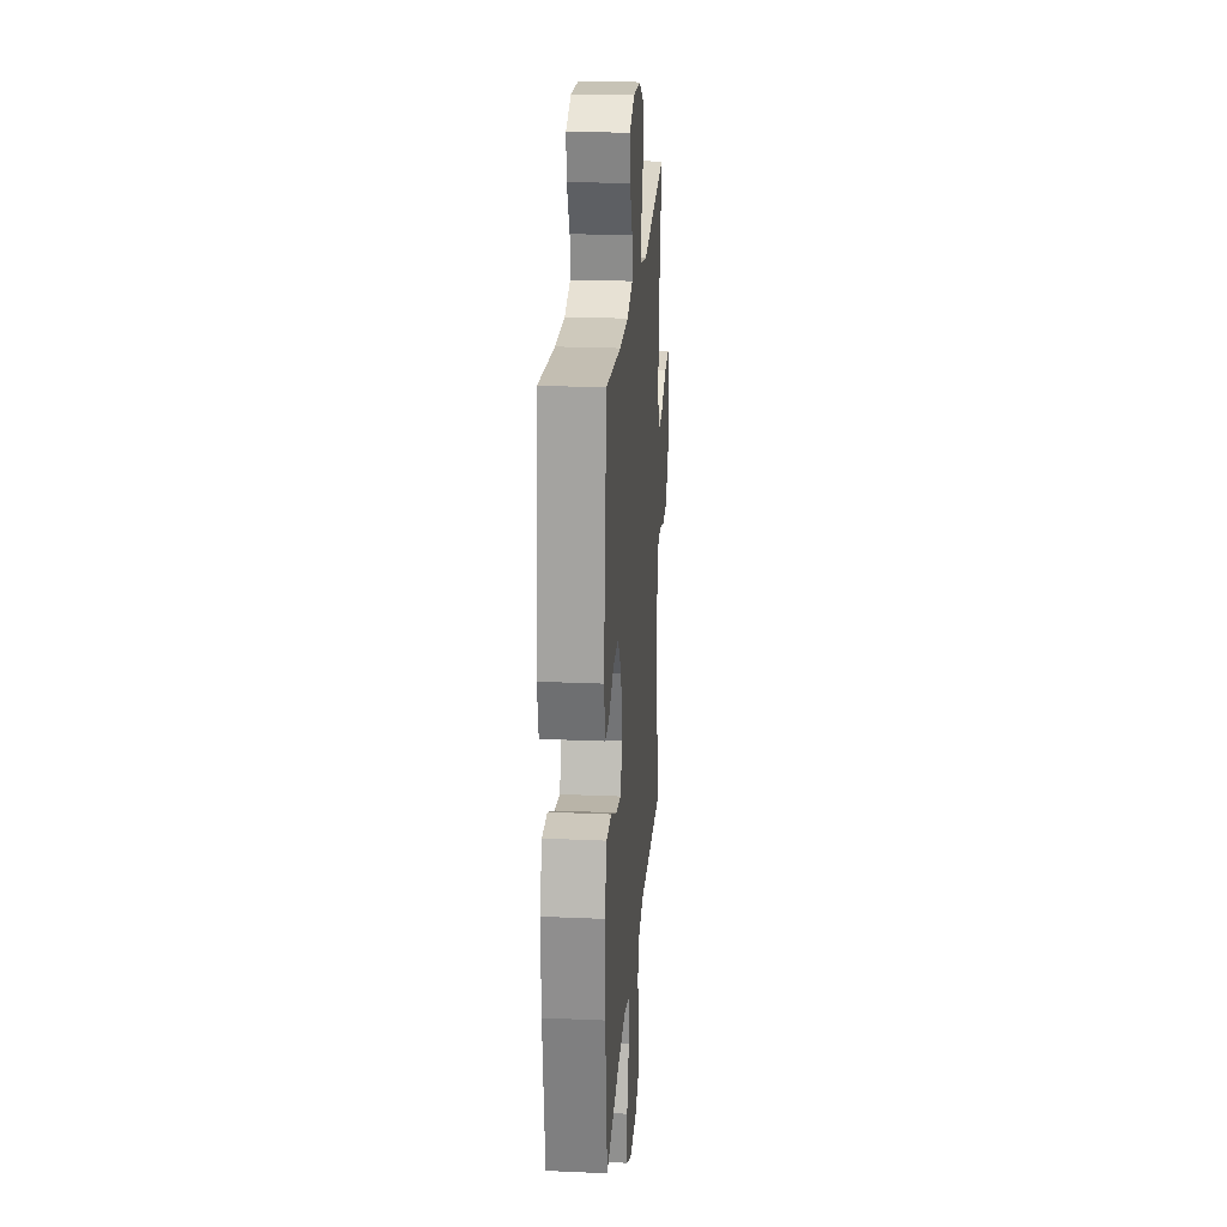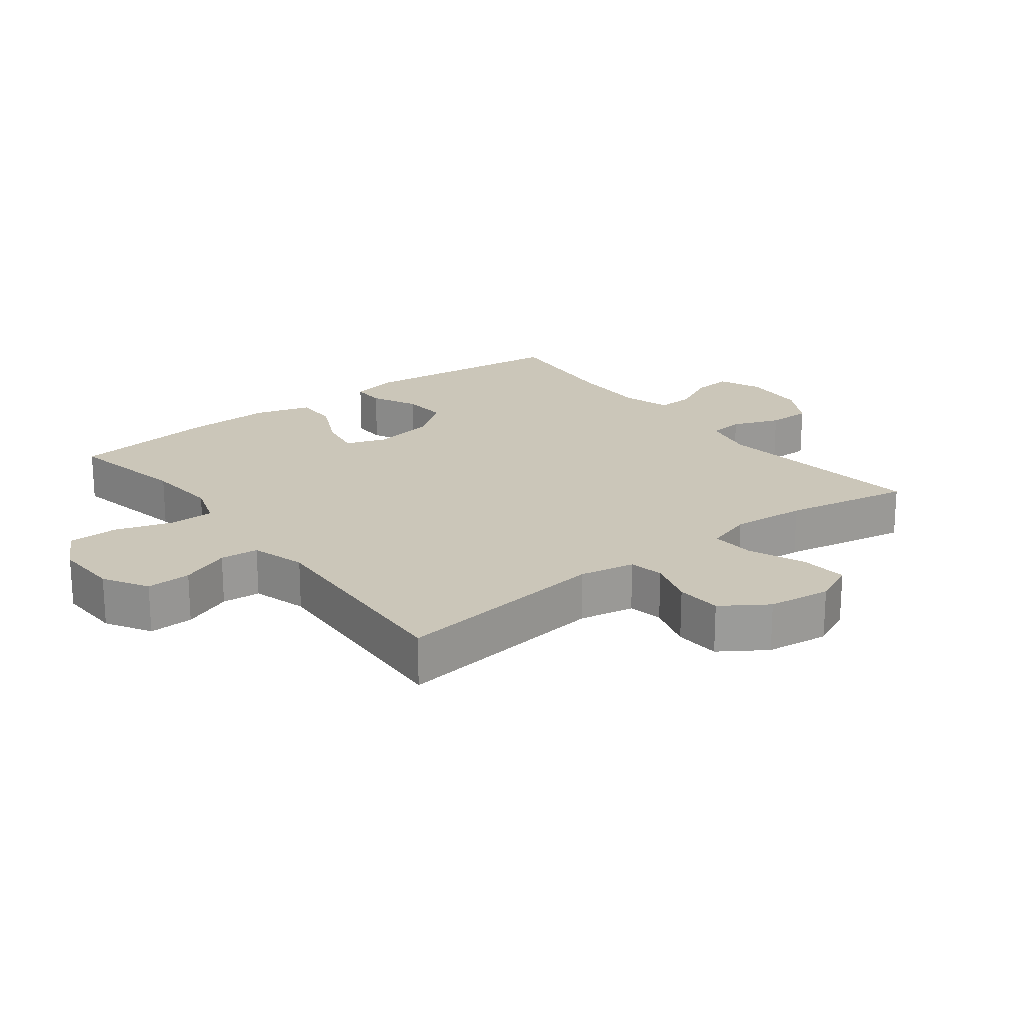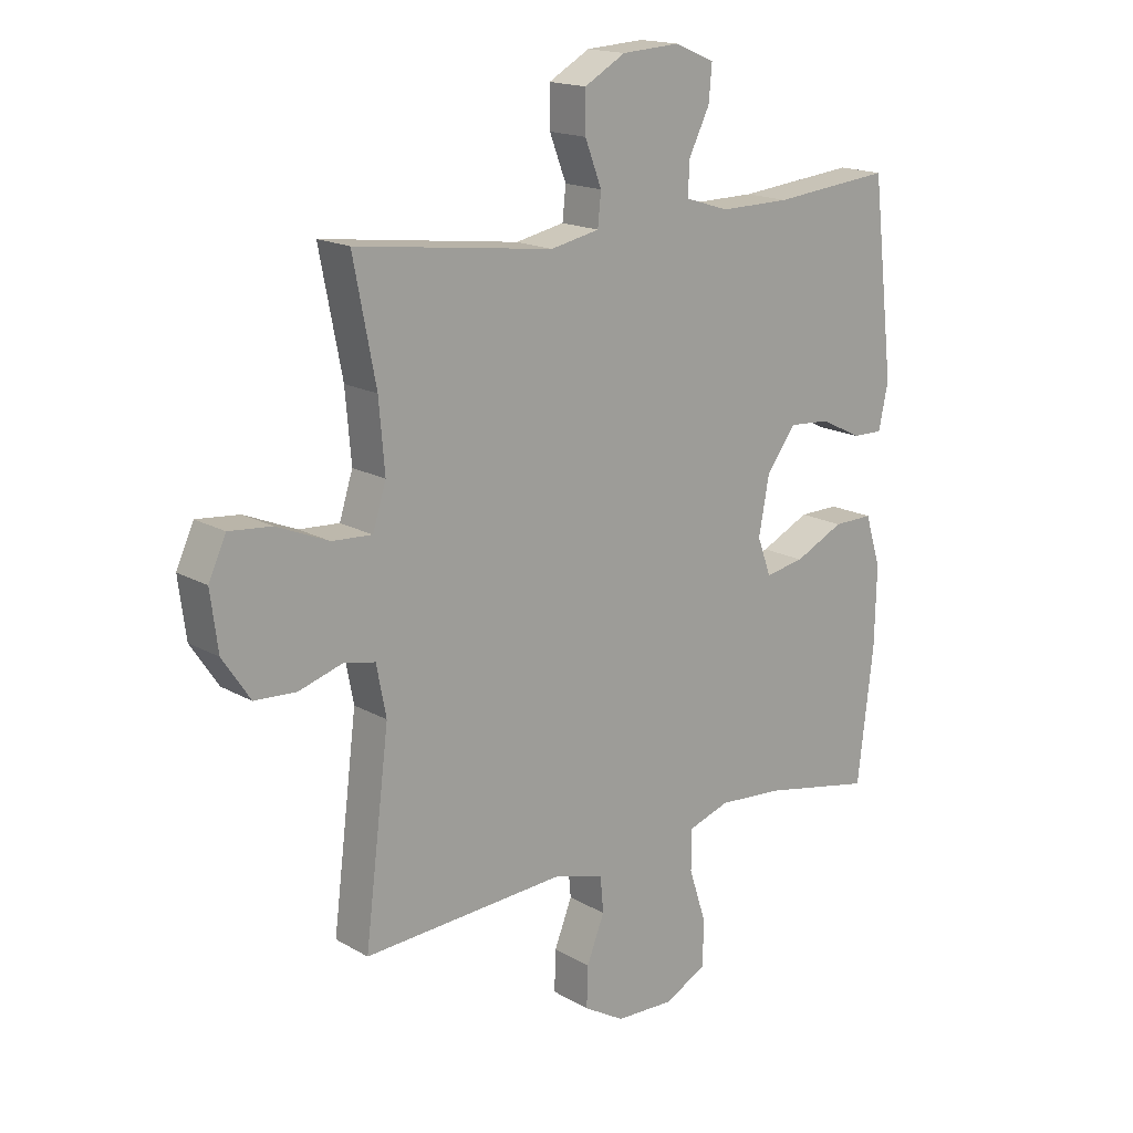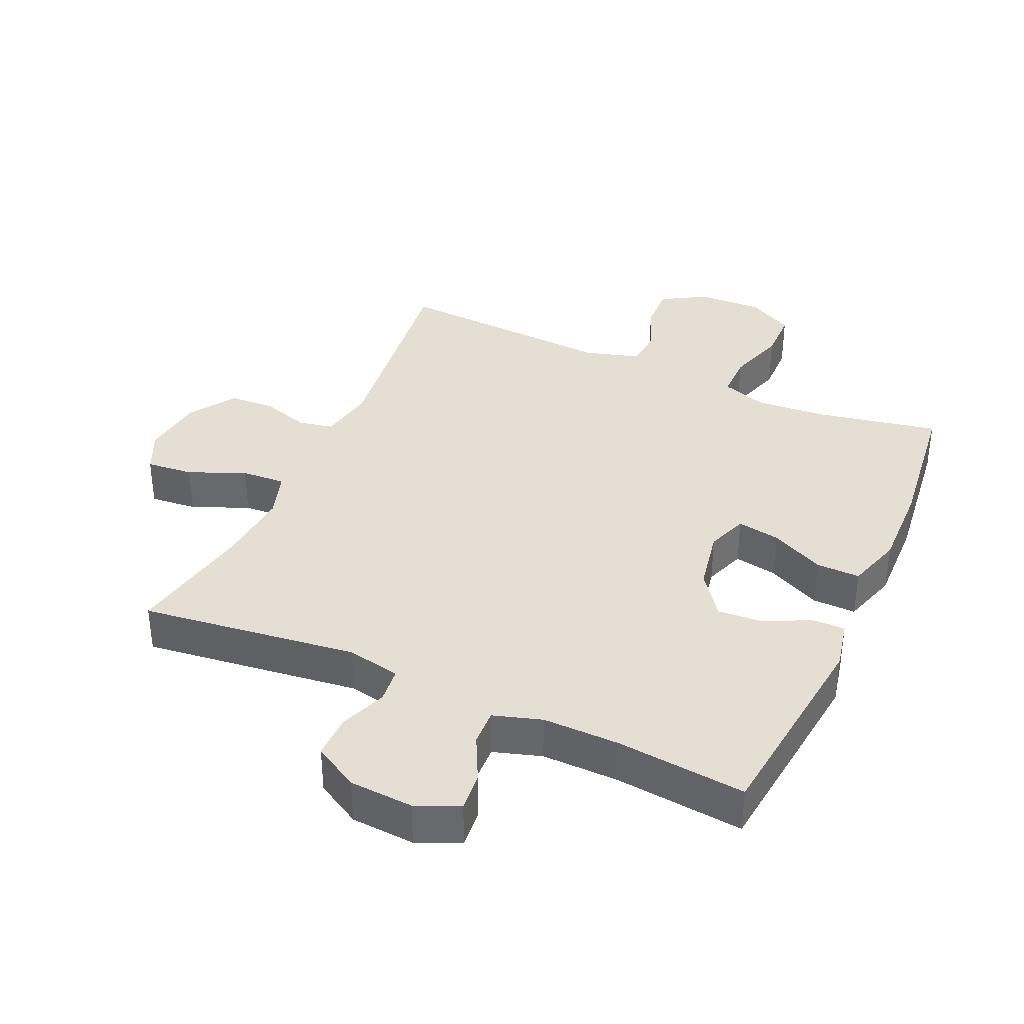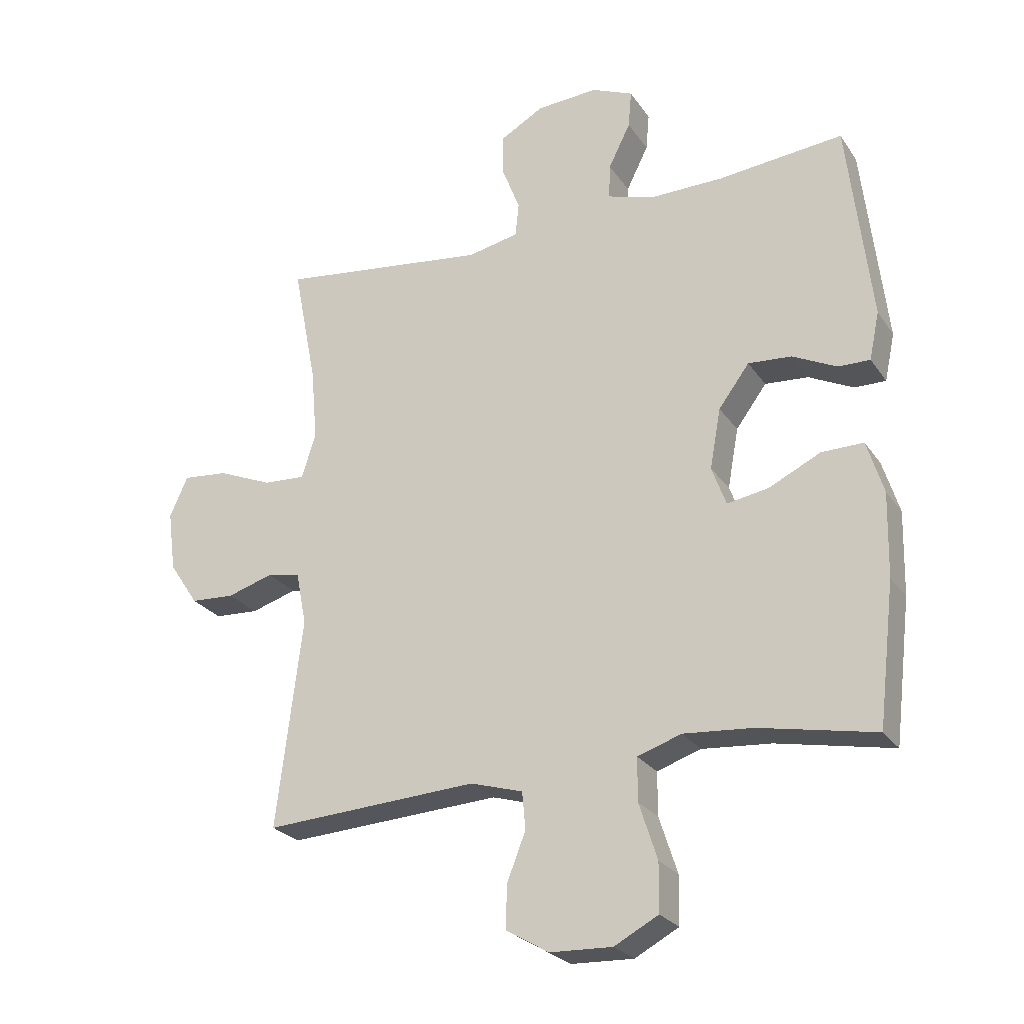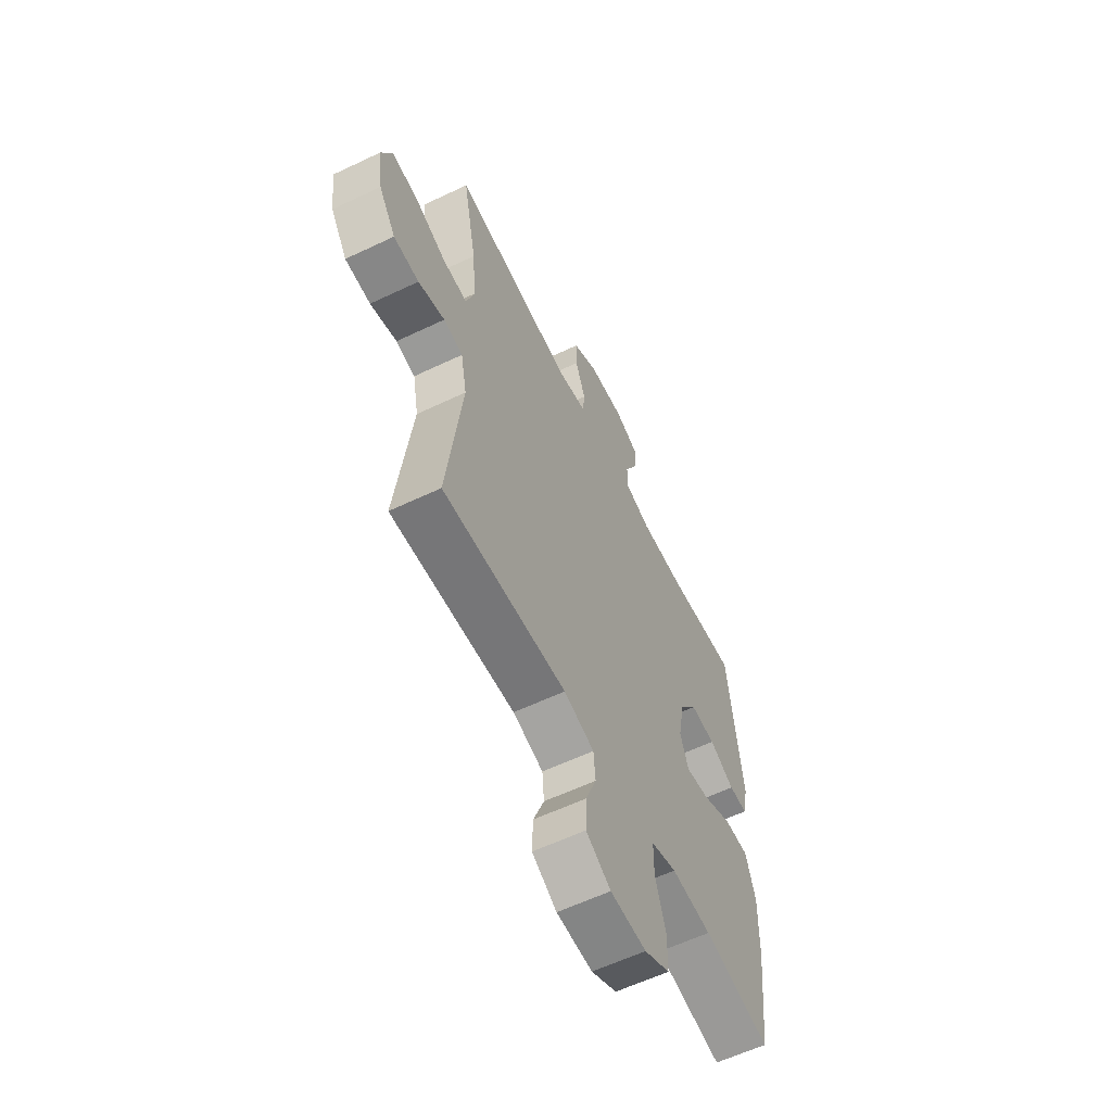
<metadata>
{"format":"obj","ext":"obj","renderer":"f3d","projection":"perspective","resolution":1024,"background":"white","views":[{"elev":23.0,"azim":94.3,"up":"+Z"},{"elev":20.8,"azim":-127.7,"up":"+Y"},{"elev":16.8,"azim":-41.0,"up":"+Z"},{"elev":37.1,"azim":24.1,"up":"+Y"},{"elev":-25.1,"azim":26.3,"up":"+Z"},{"elev":-59.9,"azim":-64.0,"up":"+Z"}]}
</metadata>
<code>
o path1118
v 0.5491 0.0375 -0.2634
v 0.5524 0.0375 -0.1262
v 0.525 0.0375 -0.03904
v 0.4564 0.0375 -0.04007
v 0.3713 0.0375 -0.08128
v 0.3036 0.0375 -0.09325
v 0.28 0.0375 -0.02884
v 0.298 0.0375 0.06975
v 0.3484 0.0375 0.138
v 0.4195 0.0375 0.1329
v 0.4919 0.0375 0.09758
v 0.5439 0.0375 0.09664
v 0.5604 0.0375 0.175
v 0.5219 0.0375 0.507
v 0.3171 0.0375 0.4862
v 0.1959 0.0375 0.4845
v 0.1197 0.0375 0.508
v 0.122 0.0375 0.5655
v 0.158 0.0375 0.638
v 0.1634 0.0375 0.6995
v 0.09515 0.0375 0.7284
v -0.005646 0.0375 0.7219
v -0.07663 0.0375 0.6815
v -0.07642 0.0375 0.6128
v -0.04748 0.0375 0.5377
v -0.05322 0.0375 0.4822
v -0.1375 0.0375 0.4646
v -0.48 0.0375 0.507
v -0.4412 0.0375 0.307
v -0.4311 0.0375 0.1889
v -0.4543 0.0375 0.1154
v -0.5236 0.0375 0.1195
v -0.6131 0.0375 0.1568
v -0.6872 0.0375 0.1639
v -0.7173 0.0375 0.09775
v -0.7043 0.0375 -0.00153
v -0.6564 0.0375 -0.07331
v -0.5842 0.0375 -0.07722
v -0.509 0.0375 -0.05403
v -0.4546 0.0375 -0.06484
v -0.4377 0.0375 -0.1517
v -0.48 0.0375 -0.4947
v -0.1291 0.0375 -0.4734
v -0.04295 0.0375 -0.4987
v -0.03753 0.0375 -0.5595
v -0.06815 0.0375 -0.6376
v -0.07017 0.0375 -0.7081
v 7.6e-05 0.0375 -0.7491
v 0.1021 0.0375 -0.7527
v 0.1742 0.0375 -0.7141
v 0.1754 0.0375 -0.635
v 0.1457 0.0375 -0.5431
v 0.1458 0.0375 -0.4727
v 0.2178 0.0375 -0.4484
v 0.3311 0.0375 -0.4574
v 0.5219 0.0375 -0.4947
v 0.5491 -0.0375 -0.2634
v 0.5524 -0.0375 -0.1262
v 0.525 -0.0375 -0.03904
v 0.4564 -0.0375 -0.04007
v 0.3713 -0.0375 -0.08128
v 0.3036 -0.0375 -0.09325
v 0.28 -0.0375 -0.02884
v 0.298 -0.0375 0.06975
v 0.3484 -0.0375 0.138
v 0.4195 -0.0375 0.1329
v 0.4919 -0.0375 0.09758
v 0.5439 -0.0375 0.09664
v 0.5604 -0.0375 0.175
v 0.5219 -0.0375 0.507
v 0.3171 -0.0375 0.4862
v 0.1959 -0.0375 0.4845
v 0.1197 -0.0375 0.508
v 0.122 -0.0375 0.5655
v 0.158 -0.0375 0.638
v 0.1634 -0.0375 0.6995
v 0.09515 -0.0375 0.7284
v -0.005646 -0.0375 0.7219
v -0.07663 -0.0375 0.6815
v -0.07642 -0.0375 0.6128
v -0.04748 -0.0375 0.5377
v -0.05322 -0.0375 0.4822
v -0.1375 -0.0375 0.4646
v -0.48 -0.0375 0.507
v -0.4412 -0.0375 0.307
v -0.4311 -0.0375 0.1889
v -0.4543 -0.0375 0.1154
v -0.5236 -0.0375 0.1195
v -0.6131 -0.0375 0.1568
v -0.6872 -0.0375 0.1639
v -0.7173 -0.0375 0.09775
v -0.7043 -0.0375 -0.00153
v -0.6564 -0.0375 -0.07331
v -0.5842 -0.0375 -0.07722
v -0.509 -0.0375 -0.05403
v -0.4546 -0.0375 -0.06484
v -0.4377 -0.0375 -0.1517
v -0.48 -0.0375 -0.4947
v -0.1291 -0.0375 -0.4734
v -0.04295 -0.0375 -0.4987
v -0.03753 -0.0375 -0.5595
v -0.06815 -0.0375 -0.6376
v -0.07017 -0.0375 -0.7081
v 7.6e-05 -0.0375 -0.7491
v 0.1021 -0.0375 -0.7527
v 0.1742 -0.0375 -0.7141
v 0.1754 -0.0375 -0.635
v 0.1457 -0.0375 -0.5431
v 0.1458 -0.0375 -0.4727
v 0.2178 -0.0375 -0.4484
v 0.3311 -0.0375 -0.4574
v 0.5219 -0.0375 -0.4947
v 0.1634 0.0375 0.6995
v 0.1634 0.0375 0.6995
v 0.09515 0.0375 0.7284
v -0.005646 0.0375 0.7219
v -0.07663 0.0375 0.6815
v -0.07663 0.0375 0.6815
v 0.158 0.0375 0.638
v -0.07642 0.0375 0.6128
v 0.122 0.0375 0.5655
v -0.04748 0.0375 0.5377
v 0.1197 0.0375 0.508
v 0.1197 0.0375 0.508
v -0.05322 0.0375 0.4822
v -0.05322 0.0375 0.4822
v 0.1959 0.0375 0.4845
v 0.5219 0.0375 0.507
v 0.5219 0.0375 0.507
v 0.3171 0.0375 0.4862
v -0.1375 0.0375 0.4646
v -0.48 0.0375 0.507
v -0.48 0.0375 0.507
v -0.4412 0.0375 0.307
v -0.4311 0.0375 0.1889
v 0.5604 0.0375 0.175
v -0.4543 0.0375 0.1154
v -0.4543 0.0375 0.1154
v 0.5439 0.0375 0.09664
v 0.5439 0.0375 0.09664
v 0.3484 0.0375 0.138
v 0.4195 0.0375 0.1329
v -0.6131 0.0375 0.1568
v -0.6872 0.0375 0.1639
v -0.6872 0.0375 0.1639
v -0.7173 0.0375 0.09775
v -0.5236 0.0375 0.1195
v 0.298 0.0375 0.06975
v 0.4919 0.0375 0.09758
v -0.7043 0.0375 -0.00153
v 0.28 0.0375 -0.02884
v -0.6564 0.0375 -0.07331
v 0.3036 0.0375 -0.09325
v 0.3036 0.0375 -0.09325
v 0.5524 0.0375 -0.1262
v 0.525 0.0375 -0.03904
v 0.525 0.0375 -0.03904
v 0.4564 0.0375 -0.04007
v 0.3713 0.0375 -0.08128
v -0.509 0.0375 -0.05403
v -0.4546 0.0375 -0.06484
v -0.4546 0.0375 -0.06484
v -0.5842 0.0375 -0.07722
v -0.4377 0.0375 -0.1517
v 0.5491 0.0375 -0.2634
v 0.2178 0.0375 -0.4484
v 0.3311 0.0375 -0.4574
v 0.1458 0.0375 -0.4727
v 0.1458 0.0375 -0.4727
v 0.5219 0.0375 -0.4947
v 0.5219 0.0375 -0.4947
v -0.48 0.0375 -0.4947
v -0.48 0.0375 -0.4947
v -0.1291 0.0375 -0.4734
v 0.1457 0.0375 -0.5431
v -0.04295 0.0375 -0.4987
v -0.04295 0.0375 -0.4987
v -0.03753 0.0375 -0.5595
v 0.1754 0.0375 -0.635
v -0.06815 0.0375 -0.6376
v 0.1742 0.0375 -0.7141
v 0.1742 0.0375 -0.7141
v -0.07017 0.0375 -0.7081
v -0.07017 0.0375 -0.7081
v 7.6e-05 0.0375 -0.7491
v 0.1021 0.0375 -0.7527
v 0.1634 -0.0375 0.6995
v 0.1634 -0.0375 0.6995
v 0.09515 -0.0375 0.7284
v -0.005646 -0.0375 0.7219
v -0.07663 -0.0375 0.6815
v -0.07663 -0.0375 0.6815
v 0.158 -0.0375 0.638
v -0.07642 -0.0375 0.6128
v 0.122 -0.0375 0.5655
v -0.04748 -0.0375 0.5377
v 0.1197 -0.0375 0.508
v 0.1197 -0.0375 0.508
v -0.05322 -0.0375 0.4822
v -0.05322 -0.0375 0.4822
v 0.1959 -0.0375 0.4845
v 0.5219 -0.0375 0.507
v 0.5219 -0.0375 0.507
v 0.3171 -0.0375 0.4862
v -0.1375 -0.0375 0.4646
v -0.48 -0.0375 0.507
v -0.48 -0.0375 0.507
v -0.4412 -0.0375 0.307
v -0.4311 -0.0375 0.1889
v 0.5604 -0.0375 0.175
v -0.4543 -0.0375 0.1154
v -0.4543 -0.0375 0.1154
v 0.5439 -0.0375 0.09664
v 0.5439 -0.0375 0.09664
v 0.3484 -0.0375 0.138
v 0.4195 -0.0375 0.1329
v -0.6131 -0.0375 0.1568
v -0.6872 -0.0375 0.1639
v -0.6872 -0.0375 0.1639
v -0.7173 -0.0375 0.09775
v -0.5236 -0.0375 0.1195
v 0.298 -0.0375 0.06975
v 0.4919 -0.0375 0.09758
v -0.7043 -0.0375 -0.00153
v 0.28 -0.0375 -0.02884
v -0.6564 -0.0375 -0.07331
v 0.3036 -0.0375 -0.09325
v 0.3036 -0.0375 -0.09325
v 0.5524 -0.0375 -0.1262
v 0.525 -0.0375 -0.03904
v 0.525 -0.0375 -0.03904
v 0.4564 -0.0375 -0.04007
v 0.3713 -0.0375 -0.08128
v -0.509 -0.0375 -0.05403
v -0.4546 -0.0375 -0.06484
v -0.4546 -0.0375 -0.06484
v -0.5842 -0.0375 -0.07722
v -0.4377 -0.0375 -0.1517
v 0.5491 -0.0375 -0.2634
v 0.2178 -0.0375 -0.4484
v 0.3311 -0.0375 -0.4574
v 0.1458 -0.0375 -0.4727
v 0.1458 -0.0375 -0.4727
v 0.5219 -0.0375 -0.4947
v 0.5219 -0.0375 -0.4947
v -0.48 -0.0375 -0.4947
v -0.48 -0.0375 -0.4947
v -0.1291 -0.0375 -0.4734
v 0.1457 -0.0375 -0.5431
v -0.04295 -0.0375 -0.4987
v -0.04295 -0.0375 -0.4987
v -0.03753 -0.0375 -0.5595
v 0.1754 -0.0375 -0.635
v -0.06815 -0.0375 -0.6376
v 0.1742 -0.0375 -0.7141
v 0.1742 -0.0375 -0.7141
v -0.07017 -0.0375 -0.7081
v -0.07017 -0.0375 -0.7081
v 7.6e-05 -0.0375 -0.7491
v 0.1021 -0.0375 -0.7527
f 209 225 222
f 239 241 244
f 201 215 204
f 210 216 223
f 239 227 241
f 210 223 213
f 211 234 235
f 235 238 225
f 201 222 215
f 218 220 217
f 260 253 259
f 250 227 248
f 249 252 253
f 237 221 224
f 189 195 193
f 254 259 252
f 227 239 233
f 194 195 190
f 194 190 191
f 233 229 232
f 250 249 242
f 197 195 196
f 215 216 204
f 217 224 221
f 248 238 246
f 205 222 199
f 237 224 226
f 211 225 209
f 239 229 233
f 199 197 196
f 202 216 210
f 241 227 240
f 253 252 259
f 204 216 202
f 196 195 194
f 189 193 187
f 209 222 205
f 252 249 250
f 242 240 227
f 208 205 206
f 199 222 197
f 225 248 227
f 248 225 238
f 250 242 227
f 257 259 254
f 197 222 201
f 209 205 208
f 232 229 230
f 255 253 260
f 234 221 237
f 221 234 211
f 211 235 225
f 220 224 217
f 190 195 189
f 114 21 77 188
f 21 22 78 77
f 22 118 192 78
f 19 20 76 75
f 23 24 80 79
f 18 19 75 74
f 24 25 81 80
f 124 18 74 198
f 25 126 200 81
f 16 17 73 72
f 129 15 71 203
f 15 16 72 71
f 26 27 83 82
f 27 133 207 83
f 28 29 85 84
f 29 30 86 85
f 13 14 70 69
f 30 138 212 86
f 140 13 69 214
f 9 10 66 65
f 33 145 219 89
f 34 35 91 90
f 32 33 89 88
f 8 9 65 64
f 11 12 68 67
f 10 11 67 66
f 31 32 88 87
f 35 36 92 91
f 7 8 64 63
f 36 37 93 92
f 154 7 63 228
f 2 157 231 58
f 3 4 60 59
f 4 5 61 60
f 39 162 236 95
f 38 39 95 94
f 37 38 94 93
f 40 41 97 96
f 5 6 62 61
f 1 2 58 57
f 54 55 111 110
f 169 54 110 243
f 171 1 57 245
f 55 56 112 111
f 173 43 99 247
f 41 42 98 97
f 52 53 109 108
f 43 177 251 99
f 44 45 101 100
f 51 52 108 107
f 45 46 102 101
f 182 51 107 256
f 46 184 258 102
f 47 48 104 103
f 49 50 106 105
f 48 49 105 104
f 135 148 151
f 165 170 167
f 127 130 141
f 136 149 142
f 165 167 153
f 136 139 149
f 137 161 160
f 161 151 164
f 127 141 148
f 144 143 146
f 186 185 179
f 176 174 153
f 175 179 178
f 163 150 147
f 115 119 121
f 180 178 185
f 153 159 165
f 120 116 121
f 120 117 116
f 159 158 155
f 176 168 175
f 123 122 121
f 141 130 142
f 143 147 150
f 174 172 164
f 131 125 148
f 163 152 150
f 137 135 151
f 165 159 155
f 125 122 123
f 128 136 142
f 167 166 153
f 179 185 178
f 130 128 142
f 122 120 121
f 115 113 119
f 135 131 148
f 178 176 175
f 168 153 166
f 134 132 131
f 125 123 148
f 151 153 174
f 174 164 151
f 176 153 168
f 183 180 185
f 123 127 148
f 135 134 131
f 158 156 155
f 181 186 179
f 160 163 147
f 147 137 160
f 137 151 161
f 146 143 150
f 116 115 121

</code>
